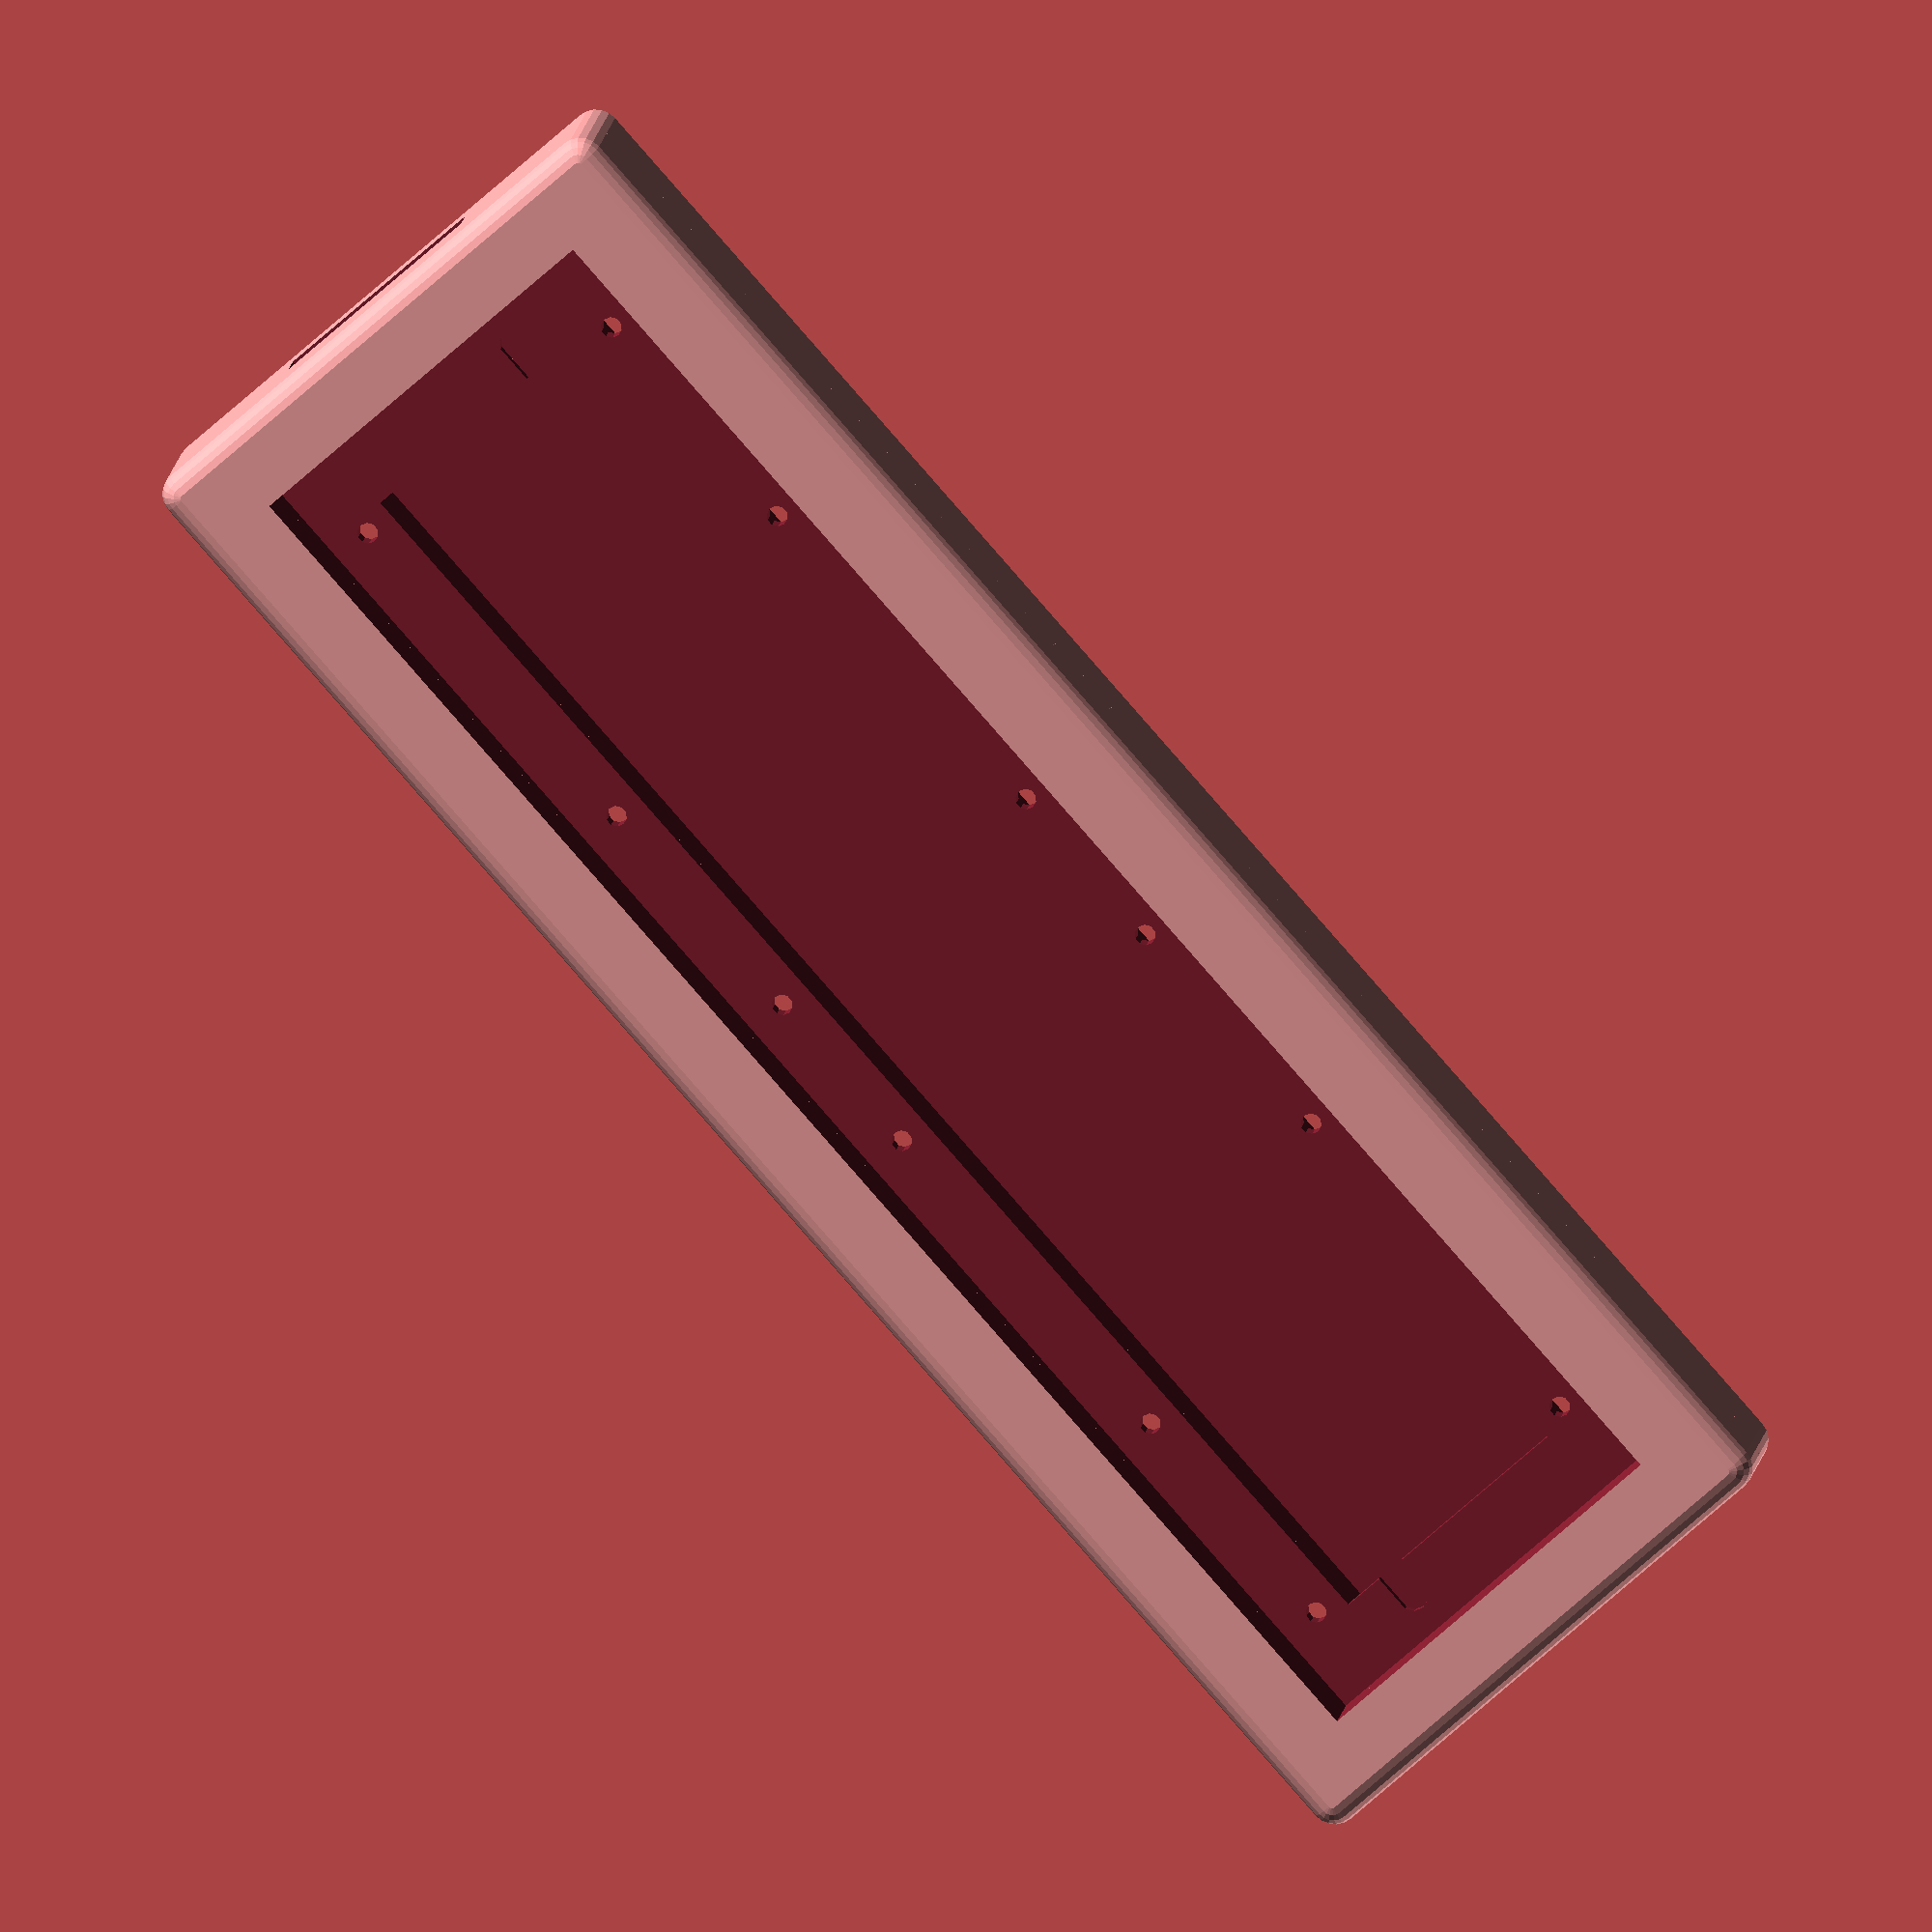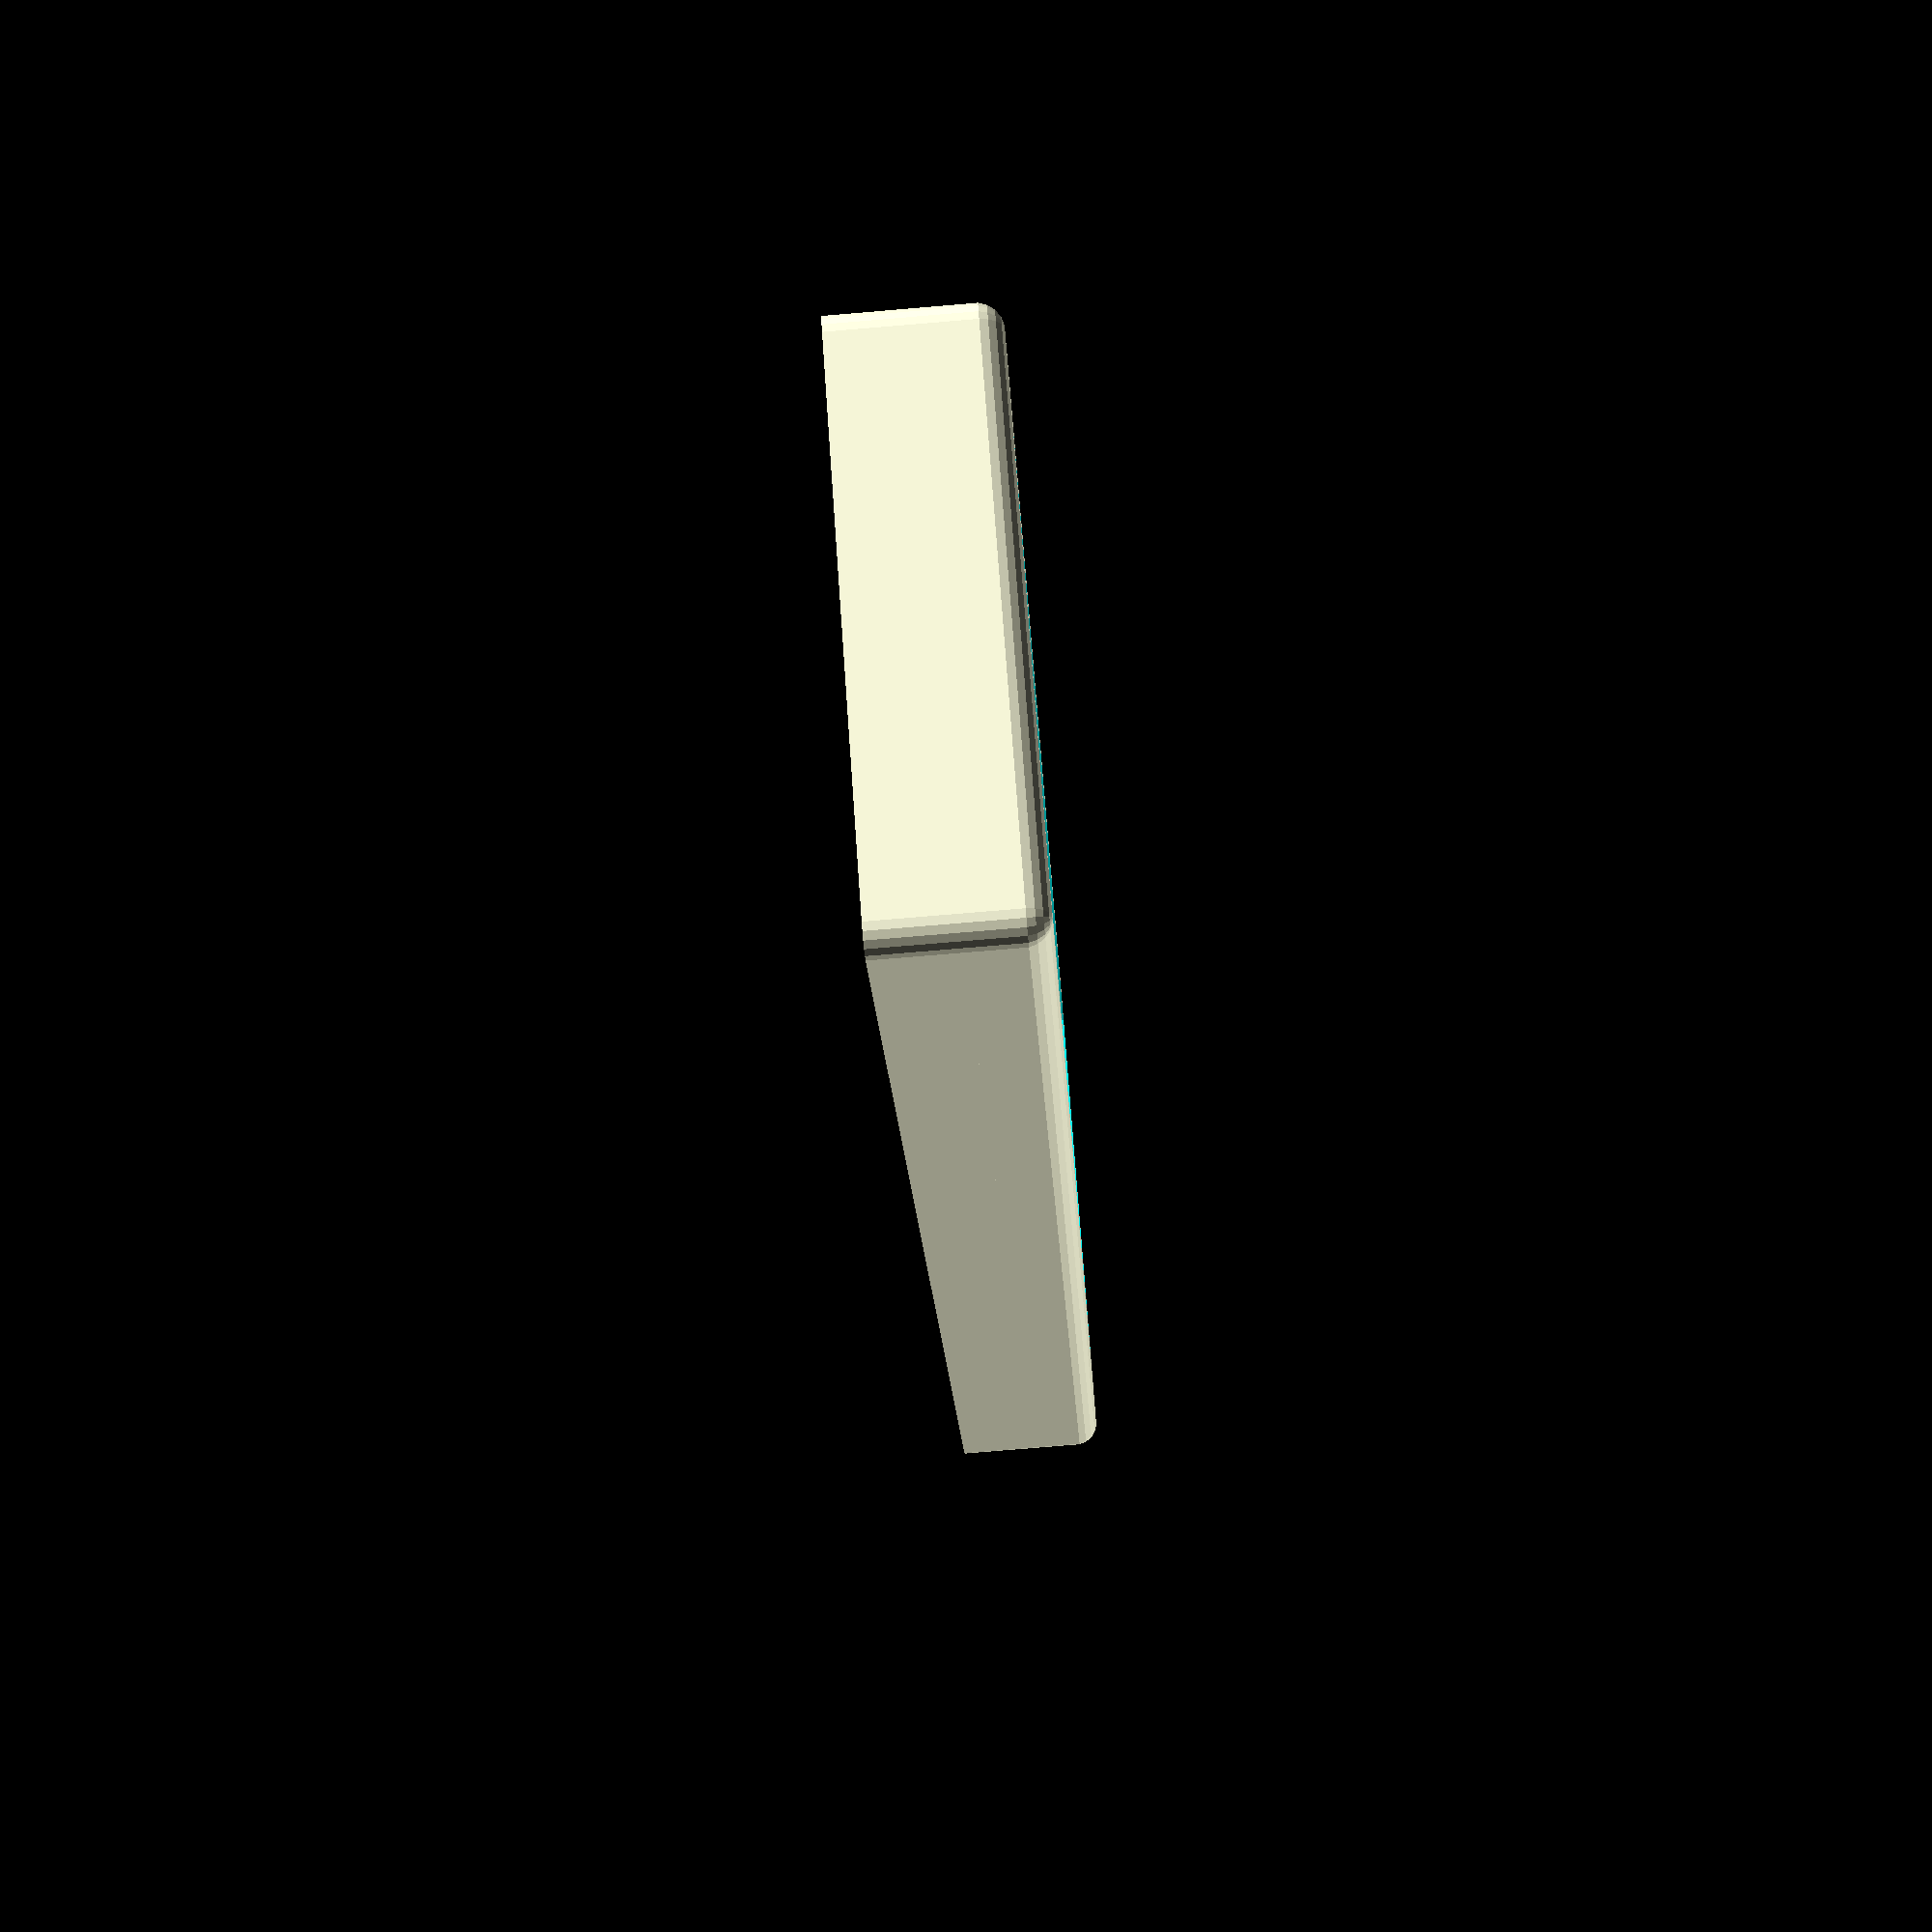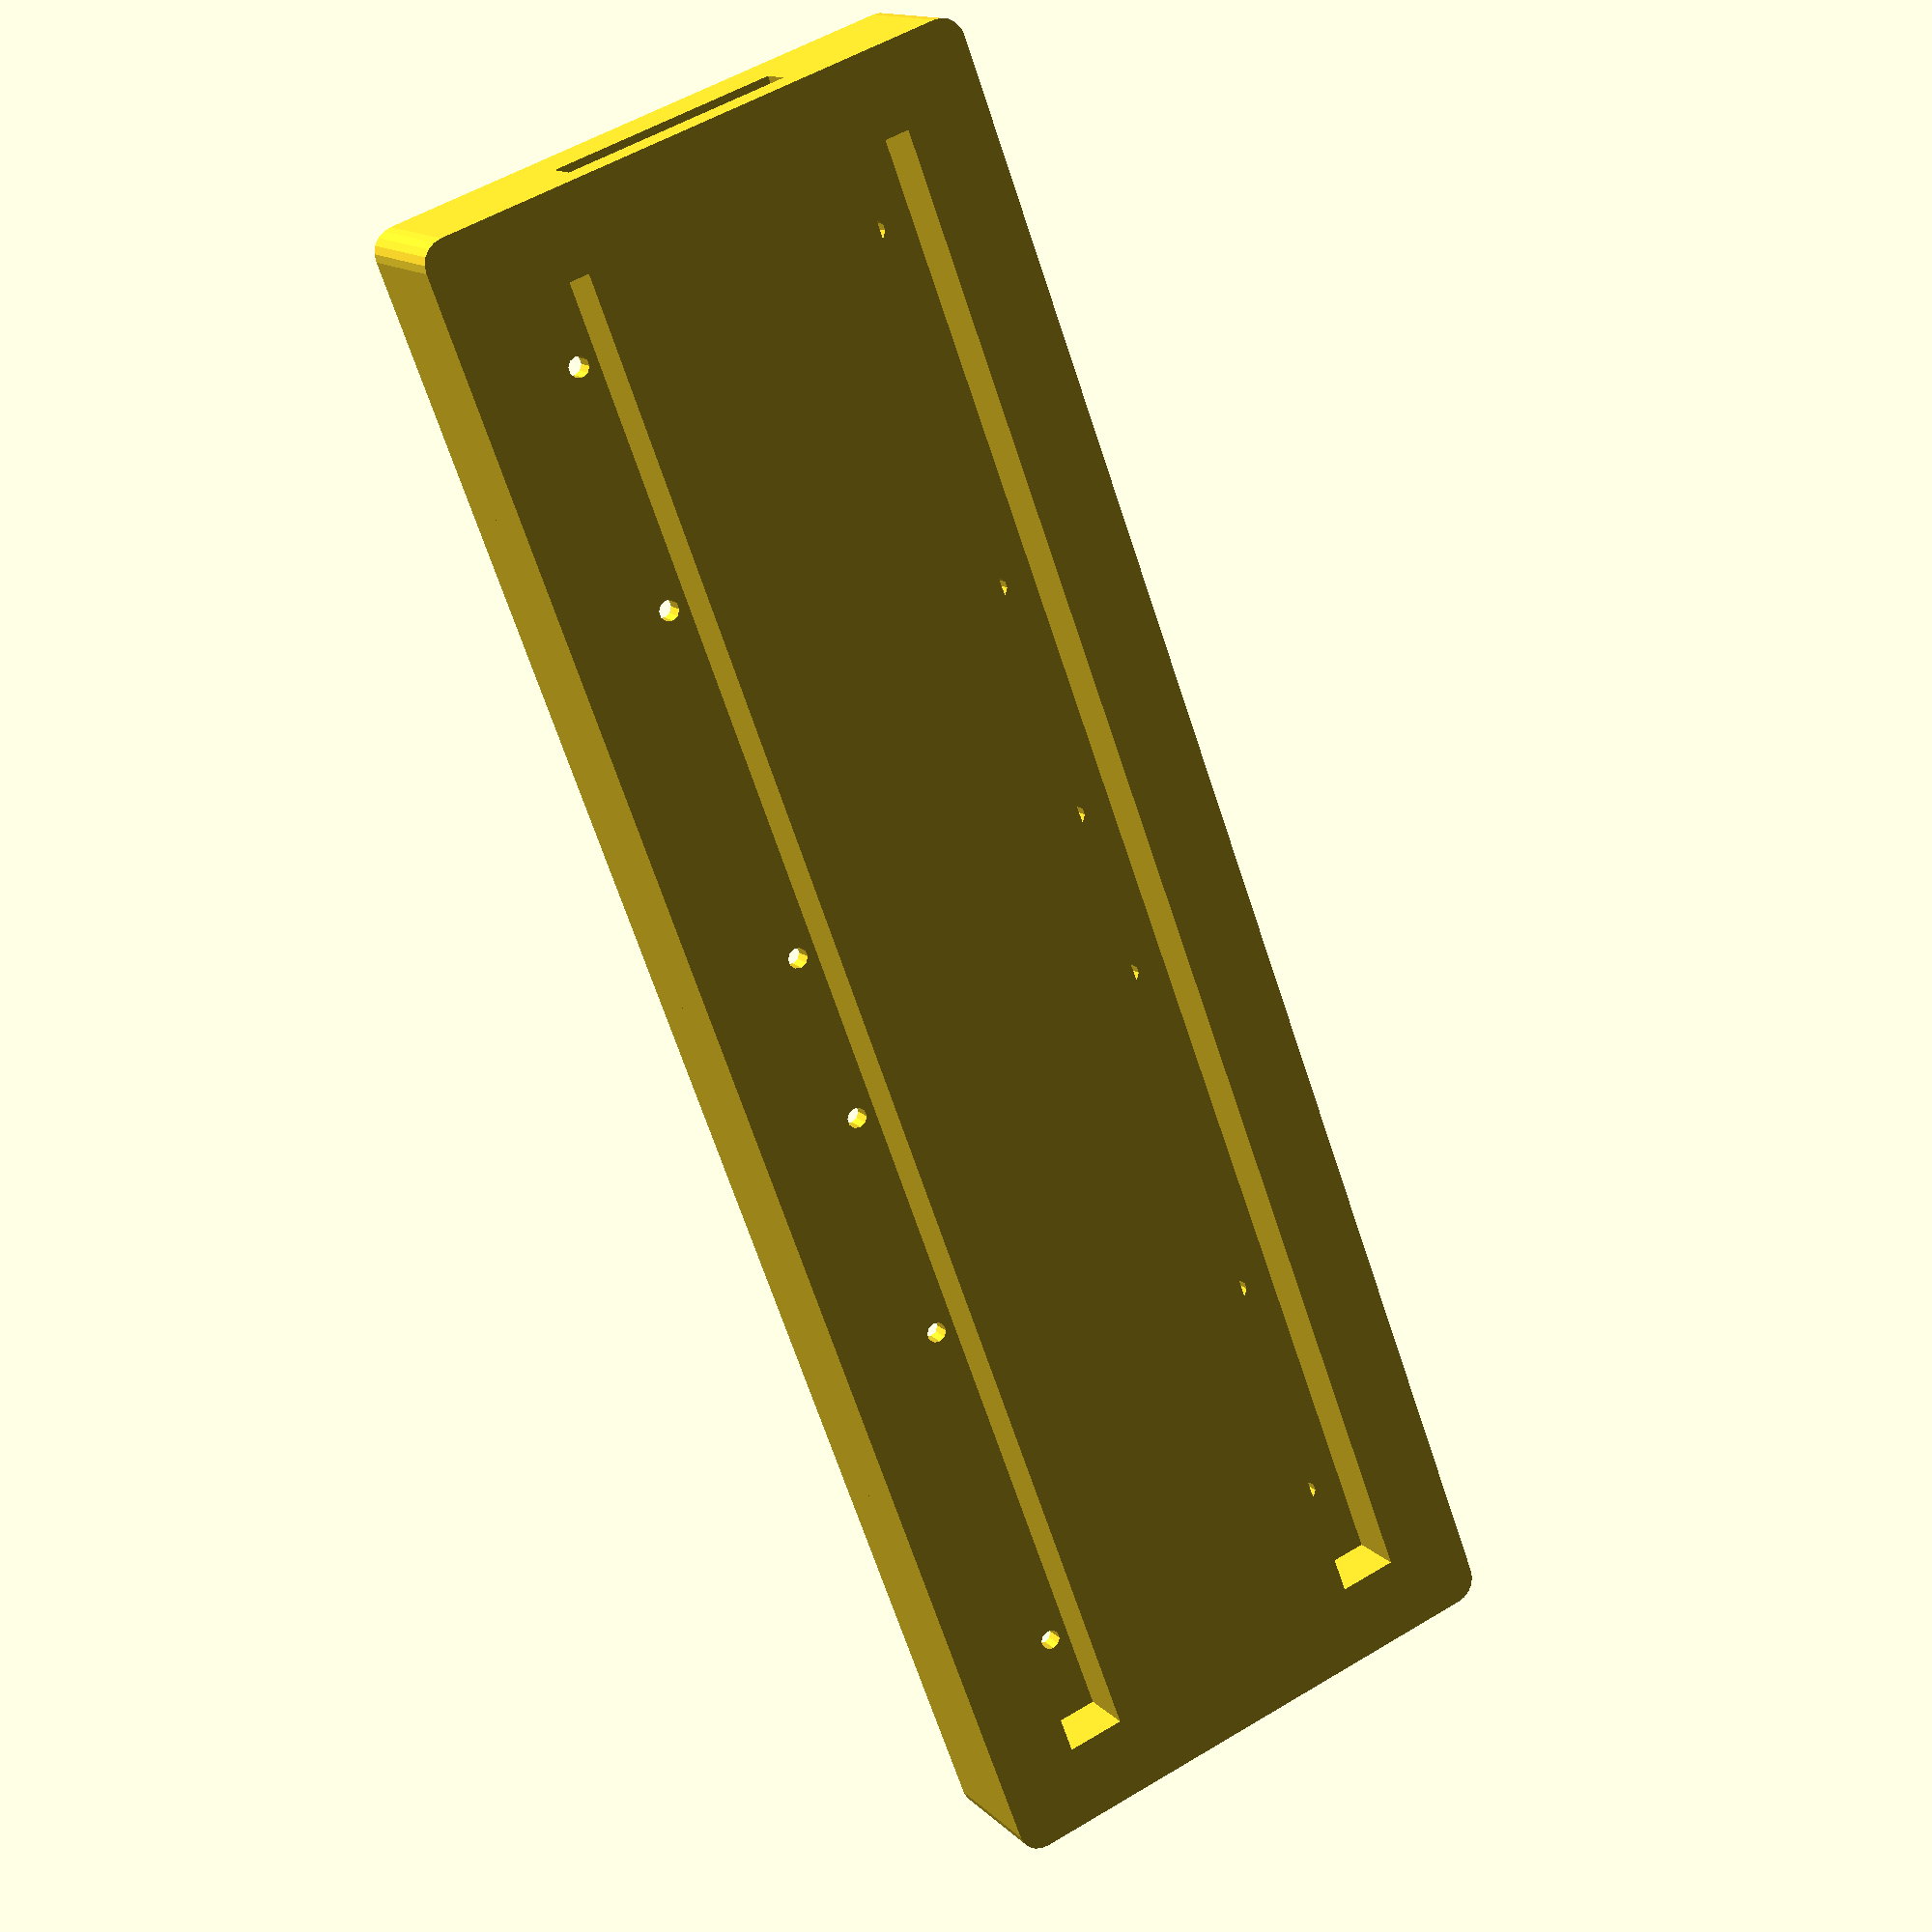
<openscad>
/* [General] */
// Thickness of all thin walls.
wallThickness = 2;

// Width of the bezel around the displays.
bezelWidth = 17;

// Radius of the exterior bevel.
bevelRadius = 5;
 
/* [Displays] */
// Dimensions of one display module.
displayDimsRaw = [160, 80, 14.6];

// Extra wiggle room around the display.
displayWiggleRoom = [1, 1, 0];

// Display module layout.
displayLayout=[2,1];
 
// Width of the flange on the left and right side of the displays.
displaySideMountWidth = 15;

/* [Electronics] */
// Height of cavity for electronic components.
circuitHeight = 53;

// Depth of the electronics compartment.
circuitDepth = 12;

// For layouts with multiple rows of displays, the position of the cable passthrough from the display edge.
cablePassthroughPos = 100;

// For layouts with multiple rows of displays, the width of the cable passthrough.
cablePassthroughWidth = 30;

/* [Port Cutout] */
// Whether a cutout should be added for power/buttons.
portCutout = true;

// Whether the port cutout should be an inset cutout in the back of the frame.
portCutoutInset = false;
portCutoutSmall = !portCutoutInset;

// If portCutoutInset is enabled, how far from the edge of the frame the controller should be positioned.
portCutoutInsetDepth = 55;

// Dimensions of the power/button cutout on the side of the unit.
portCutoutDims = [46,7];

// Height of the port cutout from the bottom of the electronics compartment.
portCutoutHeightFromBase = 5; // .1

/* [Display Mounting] */
// Radius for display screw holes.
screwHoleRadius = 2.1;

// Positions of screw holes for each display, relative to the display's bottom-left corner.
screwPositions = [
    [17.5, 7.5],
    [92.5, 7.5],
    [142.5, 7.5],
    [17.5, 72.5],
    [67.5, 72.5],
    [142.5, 72.5],
];

// Width of channels for screws.
screwCutoutWidth = 12;

// Radius for display post holes.
postHoleRadius = 3;

// Positions of post holes for each display, relative to the display's bottom-left corner. An optional third value of LEFT, RIGHT, UP, or DOWN (in quotes) may be provided with each vector to indicate a direction to cut a slot.
postPositions = [
    [7.5, 55.5, "RIGHT"],
    [152.5, 24.5, "LEFT"]
];

/* [Controller Mounting] */
// If set, a separate mount should be added for the controller.
addControllerMount = false;

// Height of the controller module.
controllerHeight = 44.5;

// Rear clearance required for the controller module.
controllerStandOff = 10;

// Extra space around controller screw holes.
controllerScrewPadding = 2;

// Positions of controller mounting screws, relative to the controller's bottom-left corner.
controllerScrewPositions = [
    [7.5, 15.5],
    [7.5, 35.5],
    [48, 15.5],
    [48, 35.5]
];

// Radius for controller screw holes.
controllerScrewHoleRadius = 1.5;

/* [Multi-Part Printing] */
// If set, cut the model in half to be printed in two parts.
sliceInHalf = false;

// If sliceInHalf is set, how much the two halves should overlap.
topHalfOverhang = 50;

/* [Stand] */
// Whether to generate a stand for the frame, rather than the frame itself.
stand = false;

// The distance the stand should extend out from the frame.zs
standFootWidth = 30;

// How much the stand should elevate the frame.
standElevation = 10;

// How thick the stand should be.
standThickness = 20;

// Radius for stand outer edge rounding.
standOuterRadius = 2;

// How much extra wiggle room should be added to accomodate the frame.
standWiggleRoom = .5; // .1

/* [Miscellaneous] */
epsilon = .1;

$fn = $preview ? 20 : 70;

function hadamard(v1, v2) = 
    [v1.x*v2.x, v1.y*v2.y, v1.z*v2.z];

displayDims = displayDimsRaw + hadamard([1,1,0], displayWiggleRoom);
displayVolume = hadamard([displayLayout.x, displayLayout.y, 1], displayDims);

displayTopBottomMountWidth = (displayDims.y - circuitHeight)/2;


frontDims = displayVolume
    + [0,0,1]*wallThickness
    + [1,1,0]*2*bezelWidth;
    
backDims = hadamard([1,1,0], displayVolume)
    + [0,0,1]*circuitDepth
    + [0,0,1]*wallThickness
    + [1,1,0]*2*bezelWidth;
    
fullFrameDims = [
    backDims.x,
    backDims.y,
    frontDims.z + backDims.z
];

function str_to_dir(dirName) =
    (dirName == "LEFT") ? [-1, 0, 0] : 
    (dirName == "RIGHT") ? [1, 0, 0] :
    (dirName == "UP") ? [0, 1, 0] :
    (dirName == "DOWN") ? [0, -1, 0]
    : [0,0,0];

module mounting_holes() { 
    for(disX = [0:displayLayout.x-1]) {
        for(disY = [0:displayLayout.y-1]) {
            displayOffset = [displayDims.x * disX, displayDims.y * disY, 0]
                + hadamard([.5, .5, 0], displayWiggleRoom);
            
            translate(displayOffset) {
                for(pos = screwPositions) {
                    translate([pos.x, pos.y, -epsilon])
                    cylinder(h=wallThickness + 2*epsilon, r=screwHoleRadius, $fn=10);
                }
                
                for(pos = postPositions) {
                    translate([pos.x, pos.y, -epsilon])
                    hull() {
                        cylinder(h=wallThickness + 2*epsilon, r=postHoleRadius, $fn=10);
                        dirName = pos.z;
                        
                        slotSize = (dirName == "LEFT" || dirName == "RIGHT")
                            ? displaySideMountWidth
                            : displayTopBottomMountWidth;
                        
                        cylinderCutDirection = str_to_dir(pos.z);
                        translate(cylinderCutDirection * slotSize)
                        cylinder(h=wallThickness + 2*epsilon, r=postHoleRadius, $fn=10);
                    }
                }
            }
        }
    }
}


module beveled_box(dims, radius, bevelTopEdges) {
    topZ = bevelTopEdges ? 1 : 2.5;
    sphereOffsets = [
        [0,0,topZ],
        [0,1,topZ],
        [1,0,topZ],
        [1,1,topZ],
        [0,0,-1.5],
        [0,1,-1.5],
        [1,0,-1.5],
        [1,1,-1.5]
    ];
    
    radiusOffset = radius*[1,1,1];
    dimsOffset = dims - 2*radiusOffset;
    
    intersection() {
        hull() {
            for(o = sphereOffsets) {
            translate(radiusOffset + hadamard(o, dimsOffset))
                sphere(radius);
            }
        };
        
        cube(dims);
    }
}

    
module cable_passthroughs(xPos, zDepth, inner)
{     
    if(displayLayout.y > 1) {
        for(iDisplay = [1 : displayLayout.y - 1]) {
            passthroughDims = [
                cablePassthroughWidth + (inner ? 0 : 2*wallThickness),
                displayDims.y - circuitHeight,
                zDepth + (inner ? -wallThickness : 0)
            ];
            
            offsetForPassthrough = [
                bezelWidth + xPos + (inner ? 0 : -wallThickness),
                bezelWidth + iDisplay * displayDims.y - .5*passthroughDims.y,
                (inner ? wallThickness : 0)
            ];
            
            translate(offsetForPassthrough)
            cube(passthroughDims);
        }    
    }
}

module front() {
    displayOffset = [bezelWidth,bezelWidth,wallThickness];
    
    //backCutoutDims = hadamard([1,1,0],displayVolume) - [2,2,0]*displayMountWidth + [0,0,wallThickness] + [0,0,2*epsilon];
    
    backCutoutDims = [
        displayVolume.x - 2*displaySideMountWidth,
        circuitHeight,
        wallThickness + 2*epsilon
    ];
    
    backCutoutOffset = [
        .5 * frontDims.x - .5 * backCutoutDims.x,
        bezelWidth + .5 * displayDims.y - .5 * backCutoutDims.y,
        0
    ];
    
    intersection() {
        difference() {
            beveled_box(frontDims, bevelRadius, true);
            
            translate(displayOffset)
            cube(displayVolume);
            
            for(iDisplay = [0 : displayLayout.y - 1]) {
                translate([0,iDisplay * displayDims.y, 0])
                translate(backCutoutOffset)
                translate([0,0,-epsilon])
                    cube(backCutoutDims);
            }
            
            translate(displayOffset)
            translate([0,0,-wallThickness])    
            mounting_holes();
            
            translate([0,0,-wallThickness])
            cable_passthroughs(cablePassthroughPos, frontDims.z, true);
        }
        
        
        
        if(sliceInHalf) {
            overhangHull1 = [
                .5*frontDims.x + .5*topHalfOverhang,
                .5*frontDims.y,
                frontDims.z
            ];
            
            overhangHull2 = [
                .5*frontDims.x - .5*topHalfOverhang,
                .5*frontDims.y,
                frontDims.z
            ];
            
            union() {
                cube(overhangHull1);
                
                translate([0,.5*frontDims.y, 0])
                cube(overhangHull2);
            }
        }
    }
}

module back() {
    
    displayOffset = [bezelWidth, bezelWidth, backDims.z];
    
    circuitCutoutDims = [ 
        backDims.x - 2*wallThickness,
        circuitHeight,
        circuitDepth + epsilon
    ];
    
    offsetToCircuitCutout = [
        wallThickness,
        bezelWidth + .5*displayDims.y - .5*circuitHeight,
        wallThickness
    ];
    
    portCutoutDimsRotated = [wallThickness, portCutoutDims.x, portCutoutDims.y];
    offsetToPortCutout = [
        portCutoutInset ? portCutoutInsetDepth : 0,
        bezelWidth + .5*displayDims.y - .5*portCutoutDimsRotated.y,
        wallThickness + portCutoutHeightFromBase
    ];
    
    screwBackCutoutDims = [
        displayDims.x * displayLayout.x,
        screwCutoutWidth,
        backDims.z - wallThickness
    ];
    
    offsetToScrewBackCutout1 = [
        bezelWidth,
        bezelWidth,
        0
    ];
    
    offsetToScrewBackCutout2 = [
        offsetToScrewBackCutout1.x,
        offsetToScrewBackCutout1.y + displayDims.y - screwBackCutoutDims.y,
        offsetToScrewBackCutout1.z
    ];
    
    offsetToControllerStandoff = [
        ((portCutout && portCutoutInset) ? portCutoutInsetDepth : wallThickness),
        bezelWidth + .5*displayDims.y - .5*controllerHeight,
        0
    ];
    
    module controller_standoff_shell(inner) {
        hull() {
            screwBoxSize = ((inner ? [0,0,0] : [2,2,1])*wallThickness)
                + [2,2,0]*controllerScrewHoleRadius
                + [2,2,0]*controllerScrewPadding
                + [0,0,1]*controllerStandOff
                + (inner ? [0,0,epsilon] : [0,0,0]);
            
            translate(inner ? [0,0,-epsilon] : [0,0,0])
            for(screwPos = controllerScrewPositions) {
                translate([screwPos.x, screwPos.y, 0] - hadamard([.5, .5, 0], screwBoxSize))
                cube(screwBoxSize);
            }
            
            if(!inner) {
                for(screwPos = controllerScrewPositions) {
                    spacerSize = [1,1,1];
                    translate([0, screwPos.y - .5*screwBoxSize.y, 0])
                    cube(screwBoxSize);
                }
            }
        }
    }
    
    module port_inset_cutout(inner) {
        cutoutOuterDims = [
            portCutoutInsetDepth + wallThickness,
            (backDims.y - circuitHeight) / 2 + circuitHeight + wallThickness,
            controllerStandOff + portCutoutDims.y + 2*wallThickness
        ];
        
        cutoutInnerDims = [
            portCutoutInsetDepth - bezelWidth,
            circuitHeight - 2*wallThickness,
            controllerStandOff + portCutoutDims.y + wallThickness + epsilon
        ];
        
        cutoutDims = inner ? cutoutInnerDims : cutoutOuterDims;
        
        cutoutOuterOffset = [0, bezelWidth + displayDims.y - cutoutDims.y, 0];
        
        cutoutInnerOffset = [
            bezelWidth,
            bezelWidth + (displayDims.y - cutoutInnerDims.y) / 2,
            -epsilon
        ];
        
        cutoutOffset = inner ? cutoutInnerOffset : cutoutOuterOffset;
        
        intersection() {
            translate(cutoutOffset)
                cube(cutoutDims);
            
            if(!inner) {
                translate(offsetToCircuitCutout)
                cube(circuitCutoutDims);
            }
        }
            
        module cutout_for_wire_routing() {
            cutoutDepth = cutoutInnerDims.z;
            cutoutHeight = cutoutInnerDims.x;
        
            wireCutoutDepth = .5 * (displayDims.y - cutoutInnerDims.y - 2*screwCutoutWidth);
            wireCutoutStraightPartWidth = cutoutHeight - cutoutDepth;
            
            translate([0, wireCutoutDepth, 0])
            rotate([90, 0, 0])
            linear_extrude(wireCutoutDepth)
            polygon([
                [0, 0],
                [wireCutoutStraightPartWidth + cutoutDepth, 0],
                [wireCutoutStraightPartWidth, cutoutDepth],
                [0, cutoutDepth]
            ]);
        }
        
        if(inner) {
            wireCutoutOffset1 = [
                bezelWidth,
                bezelWidth + screwCutoutWidth,
                0
            ];
            
            wireCutoutOffset2 = [
                wireCutoutOffset1.x,
                cutoutOffset.y + cutoutDims.y,
                wireCutoutOffset1.z
            ];
            
            translate(wireCutoutOffset1)
            cutout_for_wire_routing();
            
            translate(wireCutoutOffset2)
            cutout_for_wire_routing();
        }
    }
    
    translate([0,0,-backDims.z])
    intersection() {
        difference() {
            union() {
                difference() {
                    beveled_box(backDims, bevelRadius, false);
                    
                    for(iDisplay = [0 : displayLayout.y - 1]) {
                        translate(offsetToCircuitCutout)
                        translate(iDisplay * displayDims.y * [0,1,0])
                            cube(circuitCutoutDims);
                    }
                    
                    for(iDisplay = [0 : displayLayout.y - 1]) {
                        offsetForDisplay = [0,iDisplay * displayDims.y, 0];
                        translate(offsetForDisplay) {
                            translate(offsetToScrewBackCutout1)
                            translate(epsilon*[0,0,-1])
                            cube(screwBackCutoutDims + epsilon*[0,0,1]);
                           
                            translate(offsetToScrewBackCutout2)
                            translate(epsilon*[0,0,-1])
                            cube(screwBackCutoutDims + epsilon*[0,0,1]);
                        }
                    }
                    
                    translate(displayOffset)
                    translate([0,0,-wallThickness])
                    mounting_holes();
                }
                
                if(addControllerMount) {
                    translate(offsetToControllerStandoff)
                    if(controllerStandOff > 0)
                        controller_standoff_shell(false);
                }
                
                if(portCutout && portCutoutInset) {
                    port_inset_cutout(false);
                }
                
                cable_passthroughs(cablePassthroughPos, backDims.z, false);
            }
            
            if(addControllerMount) {
                translate(offsetToControllerStandoff) {
                    if(controllerStandOff > 0)
                        controller_standoff_shell(true);
                    
                    for(screwPos = controllerScrewPositions) {
                        translate(screwPos - [0,0,epsilon])
                        cylinder(h = backDims.z + 2*epsilon, r = controllerScrewHoleRadius, $fn = 10);
                    }
                }
            }
                    
            if(portCutout) {
                translate(offsetToPortCutout)
                translate(epsilon*[-1,0,0])
                    cube(portCutoutDimsRotated + epsilon*[2,0,1]);
                
                if(portCutoutInset) {
                    port_inset_cutout(true);
                }
            }
            
            cable_passthroughs(cablePassthroughPos, backDims.z, true);
        }
            
        if(sliceInHalf) {
            sliceDims = [.5*backDims.x, backDims.y, backDims.z];
            cube(sliceDims);
        }
    }
}

module frame() {
    translate([0,0,backDims.z])
    union() {
        front();
        back();
    }
}

if(stand) {
    standDims = [fullFrameDims.z + 2*standFootWidth, bezelWidth + standElevation];
    
    difference() {
        translate([bezelWidth,-standElevation - epsilon,standDims.x/2 + fullFrameDims.z/2])
        rotate([0,90,0])
        linear_extrude(standThickness)
        difference() {
            square(standDims);
            
            translate([standOuterRadius, standFootWidth + standElevation])
            circle(r=standFootWidth);
            
            translate([standDims.x - standOuterRadius, standFootWidth + standElevation])
            circle(r=standFootWidth);
        
            // Rounded outer edges
            translate([0, standElevation - standOuterRadius, 0])
            difference() {
                square(standOuterRadius * [1,2]);
               
                translate([standOuterRadius, 0])
                circle(r=standOuterRadius);
            }
            
            translate([standDims.x - standOuterRadius, standElevation- standOuterRadius, 0])
            difference() {
                square(standOuterRadius * [1,2]);
                circle(r=standOuterRadius);
            }
        
        }
        translate([0,0,-.5*standWiggleRoom])
        frame();
        
        translate([0,0,.5*standWiggleRoom])
        frame();
    }
}
else {
    frame();
}
</openscad>
<views>
elev=167.6 azim=228.5 roll=173.1 proj=o view=wireframe
elev=75.9 azim=123.1 roll=274.8 proj=p view=wireframe
elev=346.6 azim=110.4 roll=153.5 proj=p view=wireframe
</views>
